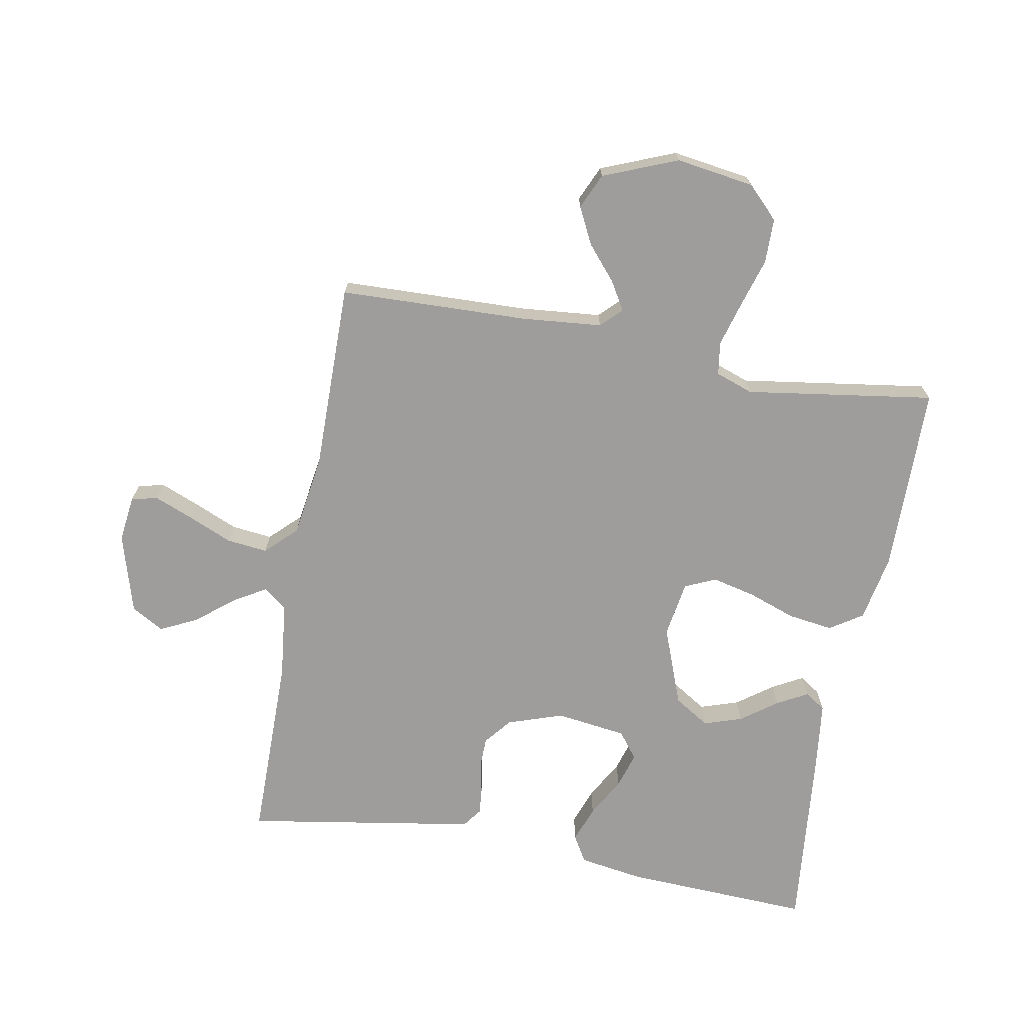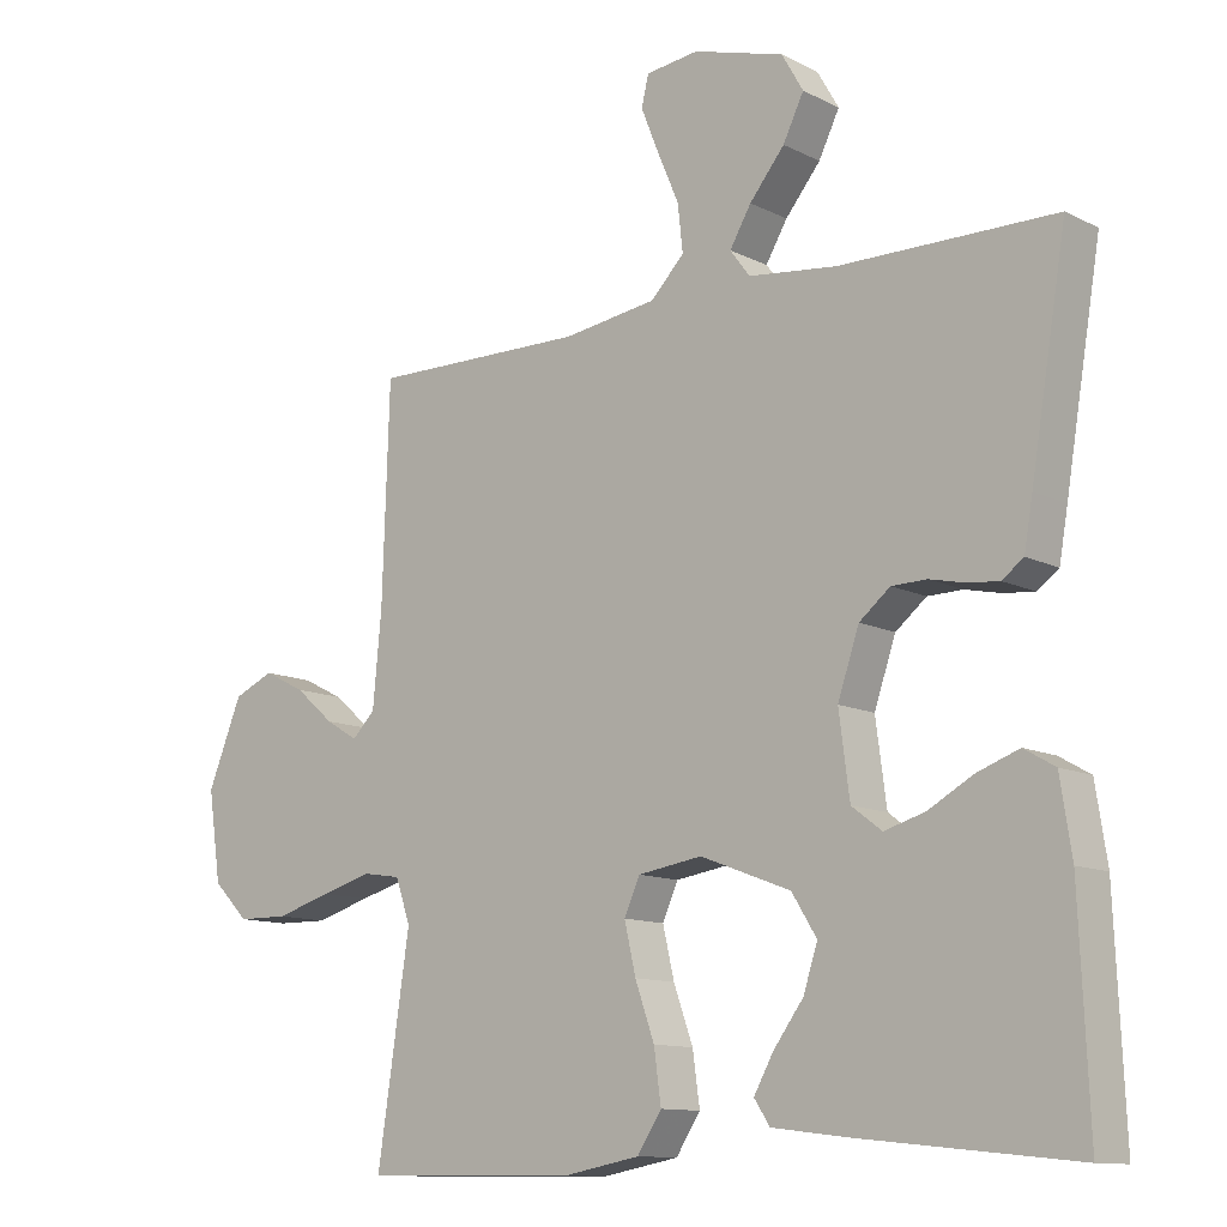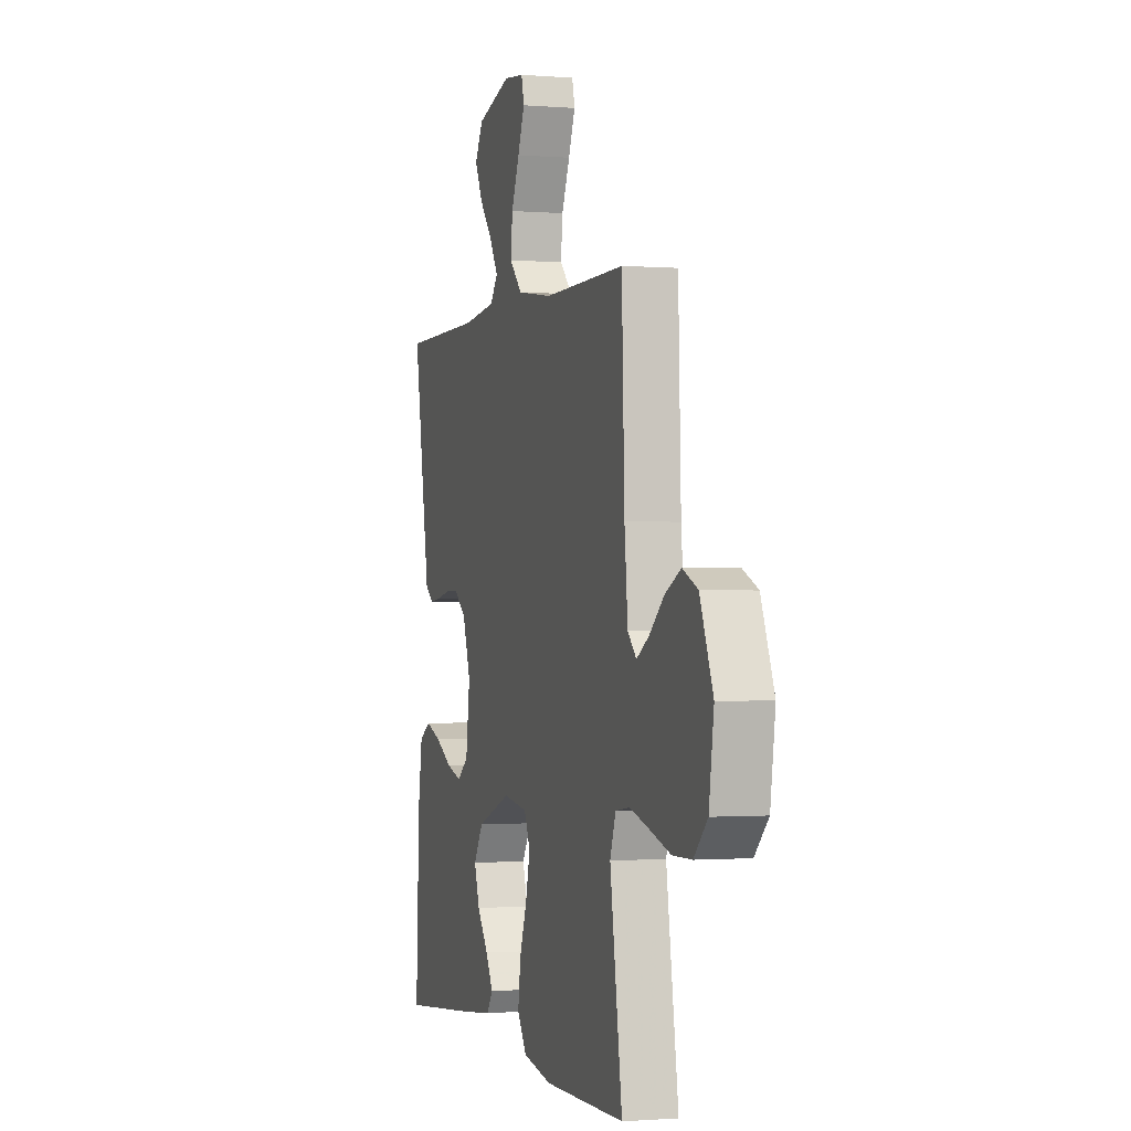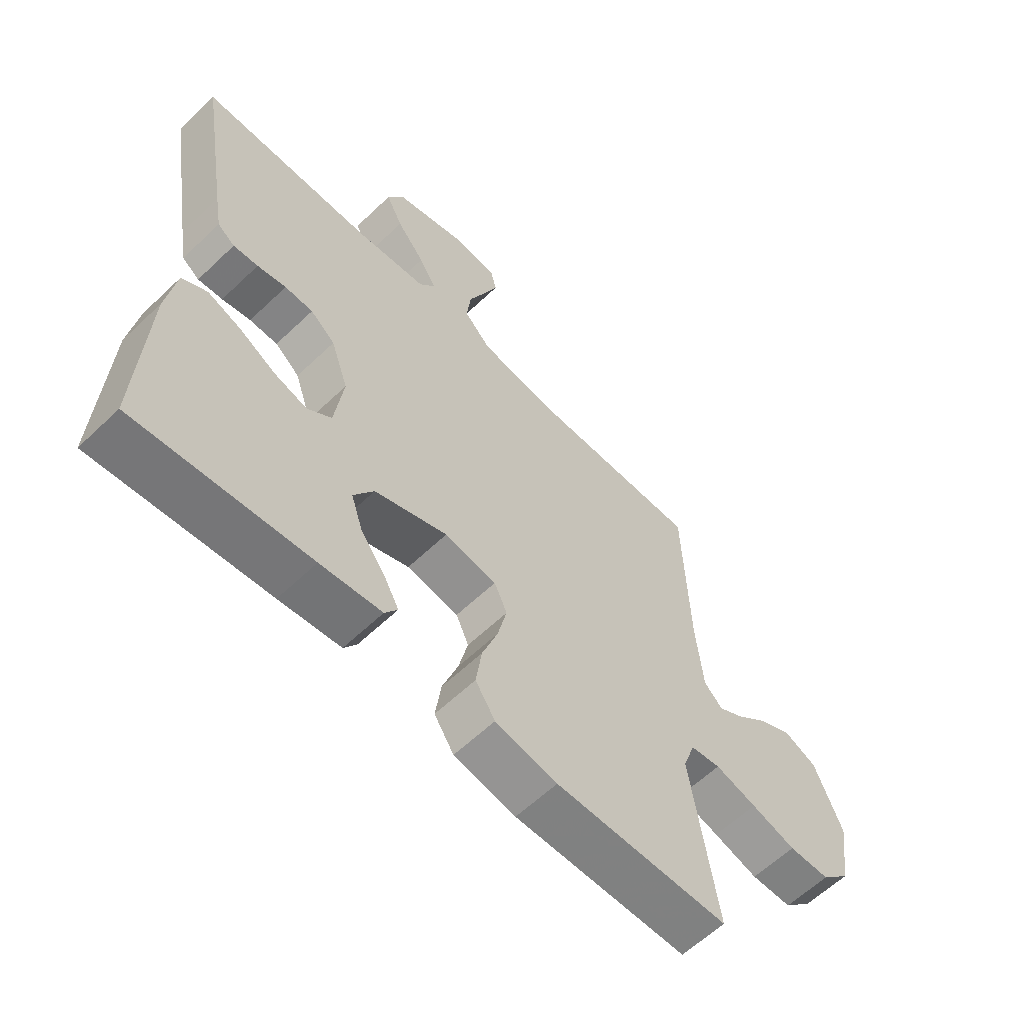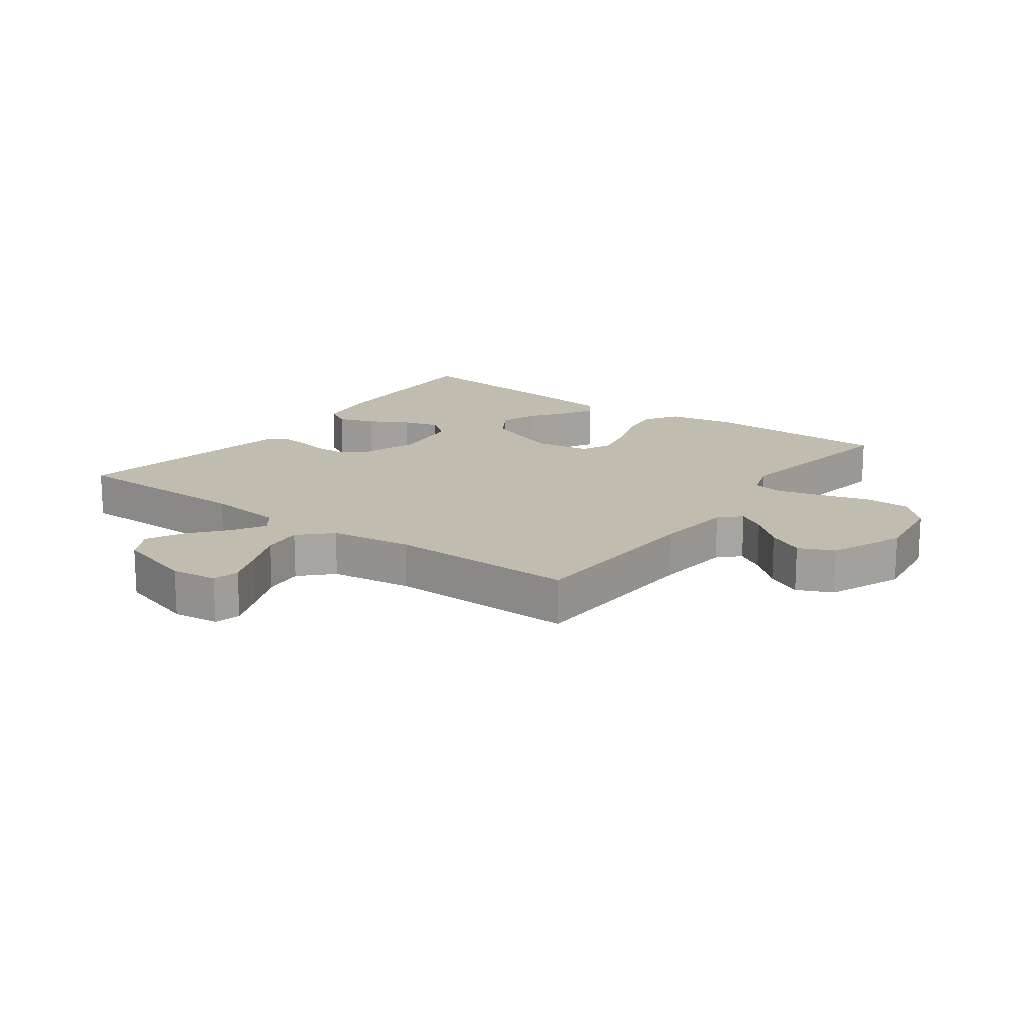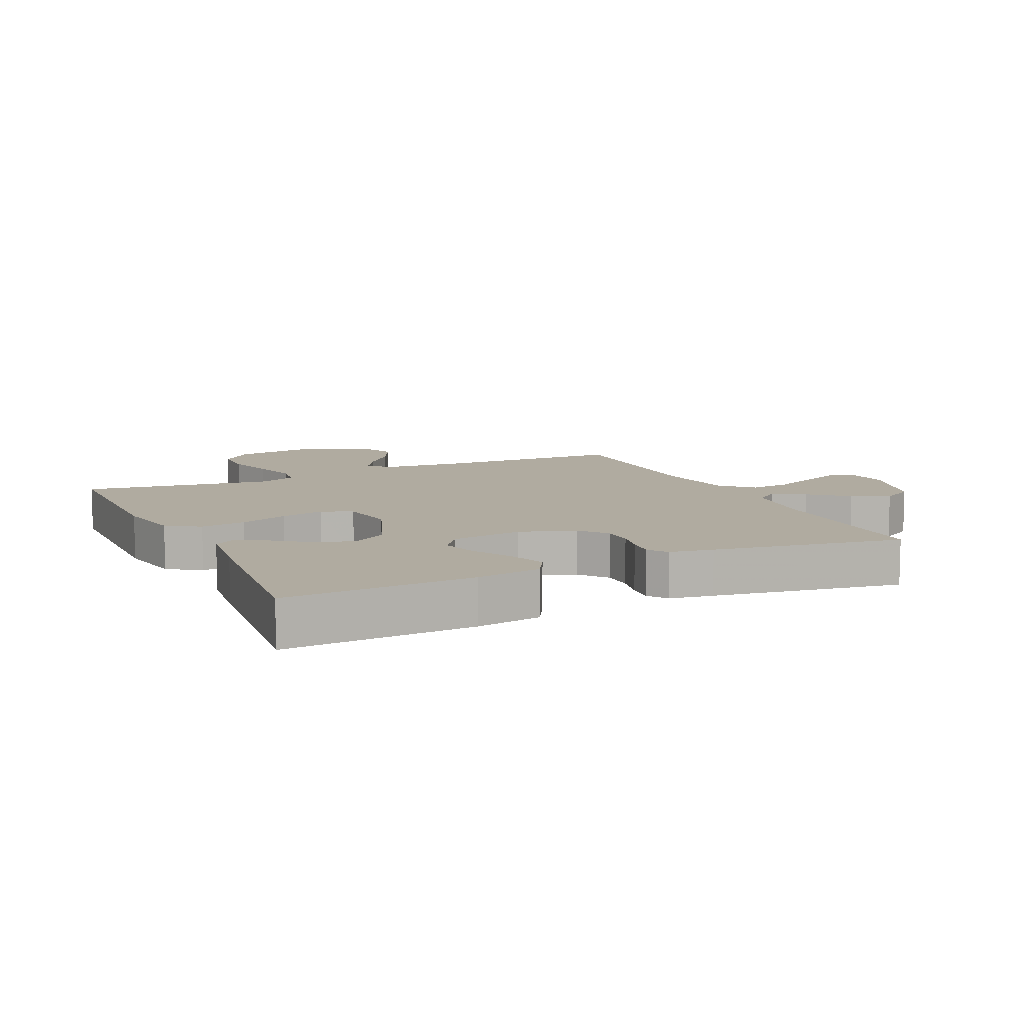
<metadata>
{"format":"obj","ext":"obj","renderer":"f3d","projection":"perspective","resolution":1024,"background":"white","views":[{"elev":-70.5,"azim":79.5,"up":"+Y"},{"elev":-11.6,"azim":-140.0,"up":"+Z"},{"elev":-0.9,"azim":73.1,"up":"+Z"},{"elev":-60.8,"azim":-45.8,"up":"+Z"},{"elev":16.5,"azim":36.4,"up":"+Y"},{"elev":9.8,"azim":-115.1,"up":"+Y"}]}
</metadata>
<code>
v 0.5 0.07 -0.5
v 0.2 0.07 -0.504
v 0.093 0.07 -0.484
v 0.059 0.07 -0.432
v 0.069 0.07 -0.36
v 0.096 0.07 -0.284
v 0.112 0.07 -0.215
v 0.09 0.07 -0.166
v 0 0.07 -0.152
v -0.126 0.07 -0.2
v -0.161 0.07 -0.256
v -0.141 0.07 -0.317
v -0.099 0.07 -0.374
v -0.072 0.07 -0.423
v -0.094 0.07 -0.456
v -0.2 0.07 -0.469
v -0.5 0.07 -0.5
v -0.487 0.07 -0.2
v -0.471 0.07 -0.097
v -0.428 0.07 -0.072
v -0.37 0.07 -0.093
v -0.307 0.07 -0.128
v -0.25 0.07 -0.145
v -0.208 0.07 -0.113
v -0.193 0.07 0
v -0.223 0.07 0.088
v -0.266 0.07 0.123
v -0.315 0.07 0.124
v -0.365 0.07 0.113
v -0.408 0.07 0.109
v -0.438 0.07 0.131
v -0.45 0.07 0.2
v -0.5 0.07 0.5
v -0.2 0.07 0.502
v -0.077 0.07 0.516
v -0.049 0.07 0.553
v -0.079 0.07 0.604
v -0.128 0.07 0.664
v -0.157 0.07 0.723
v -0.127 0.07 0.775
v 0 0.07 0.812
v 0.074 0.07 0.803
v 0.084 0.07 0.761
v 0.059 0.07 0.699
v 0.029 0.07 0.629
v 0.022 0.07 0.564
v 0.069 0.07 0.516
v 0.2 0.07 0.497
v 0.5 0.07 0.5
v 0.51 0.07 0.2
v 0.522 0.07 0.072
v 0.554 0.07 0.04
v 0.599 0.07 0.067
v 0.654 0.07 0.114
v 0.712 0.07 0.143
v 0.768 0.07 0.118
v 0.816 0.07 0
v 0.798 0.07 -0.124
v 0.748 0.07 -0.174
v 0.677 0.07 -0.175
v 0.6 0.07 -0.152
v 0.528 0.07 -0.132
v 0.476 0.07 -0.14
v 0.455 0.07 -0.2
v 0.5 0 -0.5
v 0.2 0 -0.504
v 0.093 0 -0.484
v 0.059 0 -0.432
v 0.069 0 -0.36
v 0.096 0 -0.284
v 0.112 0 -0.215
v 0.09 0 -0.166
v 0 0 -0.152
v -0.126 0 -0.2
v -0.161 0 -0.256
v -0.141 0 -0.317
v -0.099 0 -0.374
v -0.072 0 -0.423
v -0.094 0 -0.456
v -0.2 0 -0.469
v -0.5 0 -0.5
v -0.487 0 -0.2
v -0.471 0 -0.097
v -0.428 0 -0.072
v -0.37 0 -0.093
v -0.307 0 -0.128
v -0.25 0 -0.145
v -0.208 0 -0.113
v -0.193 0 0
v -0.223 0 0.088
v -0.266 0 0.123
v -0.315 0 0.124
v -0.365 0 0.113
v -0.408 0 0.109
v -0.438 0 0.131
v -0.45 0 0.2
v -0.5 0 0.5
v -0.2 0 0.502
v -0.077 0 0.516
v -0.049 0 0.553
v -0.079 0 0.604
v -0.128 0 0.664
v -0.157 0 0.723
v -0.127 0 0.775
v 0 0 0.812
v 0.074 0 0.803
v 0.084 0 0.761
v 0.059 0 0.699
v 0.029 0 0.629
v 0.022 0 0.564
v 0.069 0 0.516
v 0.2 0 0.497
v 0.5 0 0.5
v 0.51 0 0.2
v 0.522 0 0.072
v 0.554 0 0.04
v 0.599 0 0.067
v 0.654 0 0.114
v 0.712 0 0.143
v 0.768 0 0.118
v 0.816 0 0
v 0.798 0 -0.124
v 0.748 0 -0.174
v 0.677 0 -0.175
v 0.6 0 -0.152
v 0.528 0 -0.132
v 0.476 0 -0.14
v 0.455 0 -0.2
f 59 60 61
f 58 59 61
f 57 58 61
f 56 57 61
f 55 56 61
f 54 55 61
f 53 54 61
f 52 53 61 62
f 51 52 62 63
f 48 49 50
f 51 63 64
f 50 51 64
f 48 50 64
f 47 48 64
f 43 44 45
f 42 43 45
f 41 42 45
f 40 41 45
f 39 40 45
f 38 39 45
f 37 38 45
f 36 37 45 46
f 64 1 2
f 47 64 2
f 46 47 2
f 36 46 2
f 35 36 2
f 32 33 34
f 31 32 34
f 30 31 34
f 29 30 34
f 28 29 34
f 20 21 22
f 19 20 22
f 18 19 22
f 17 18 22
f 16 17 22
f 15 16 22
f 14 15 22
f 13 14 22
f 12 13 22
f 11 12 22 23
f 10 11 23 24
f 4 5 6
f 3 4 6
f 2 3 6
f 2 6 7
f 35 2 7
f 27 28 34 35
f 26 27 35
f 25 26 35
f 24 25 35
f 10 24 35
f 9 10 35
f 8 9 35
f 7 8 35
f 125 124 123
f 125 123 122
f 125 122 121
f 125 121 120
f 125 120 119
f 125 119 118
f 125 118 117
f 126 125 117 116
f 127 126 116 115
f 114 113 112
f 128 127 115
f 128 115 114
f 128 114 112
f 128 112 111
f 109 108 107
f 109 107 106
f 109 106 105
f 109 105 104
f 109 104 103
f 109 103 102
f 109 102 101
f 110 109 101 100
f 66 65 128
f 66 128 111
f 66 111 110
f 66 110 100
f 66 100 99
f 98 97 96
f 98 96 95
f 98 95 94
f 98 94 93
f 98 93 92
f 86 85 84
f 86 84 83
f 86 83 82
f 86 82 81
f 86 81 80
f 86 80 79
f 86 79 78
f 86 78 77
f 86 77 76
f 87 86 76 75
f 88 87 75 74
f 70 69 68
f 70 68 67
f 70 67 66
f 71 70 66
f 71 66 99
f 99 98 92 91
f 99 91 90
f 99 90 89
f 99 89 88
f 99 88 74
f 99 74 73
f 99 73 72
f 99 72 71
f 1 65 66 2
f 2 66 67 3
f 3 67 68 4
f 4 68 69 5
f 5 69 70 6
f 6 70 71 7
f 7 71 72 8
f 8 72 73 9
f 9 73 74 10
f 10 74 75 11
f 11 75 76 12
f 12 76 77 13
f 13 77 78 14
f 14 78 79 15
f 15 79 80 16
f 16 80 81 17
f 17 81 82 18
f 18 82 83 19
f 19 83 84 20
f 20 84 85 21
f 21 85 86 22
f 22 86 87 23
f 23 87 88 24
f 24 88 89 25
f 25 89 90 26
f 26 90 91 27
f 27 91 92 28
f 28 92 93 29
f 29 93 94 30
f 30 94 95 31
f 31 95 96 32
f 32 96 97 33
f 33 97 98 34
f 34 98 99 35
f 35 99 100 36
f 36 100 101 37
f 37 101 102 38
f 38 102 103 39
f 39 103 104 40
f 40 104 105 41
f 41 105 106 42
f 42 106 107 43
f 43 107 108 44
f 44 108 109 45
f 45 109 110 46
f 46 110 111 47
f 47 111 112 48
f 48 112 113 49
f 49 113 114 50
f 50 114 115 51
f 51 115 116 52
f 52 116 117 53
f 53 117 118 54
f 54 118 119 55
f 55 119 120 56
f 56 120 121 57
f 57 121 122 58
f 58 122 123 59
f 59 123 124 60
f 60 124 125 61
f 61 125 126 62
f 62 126 127 63
f 63 127 128 64
f 64 128 65 1

</code>
